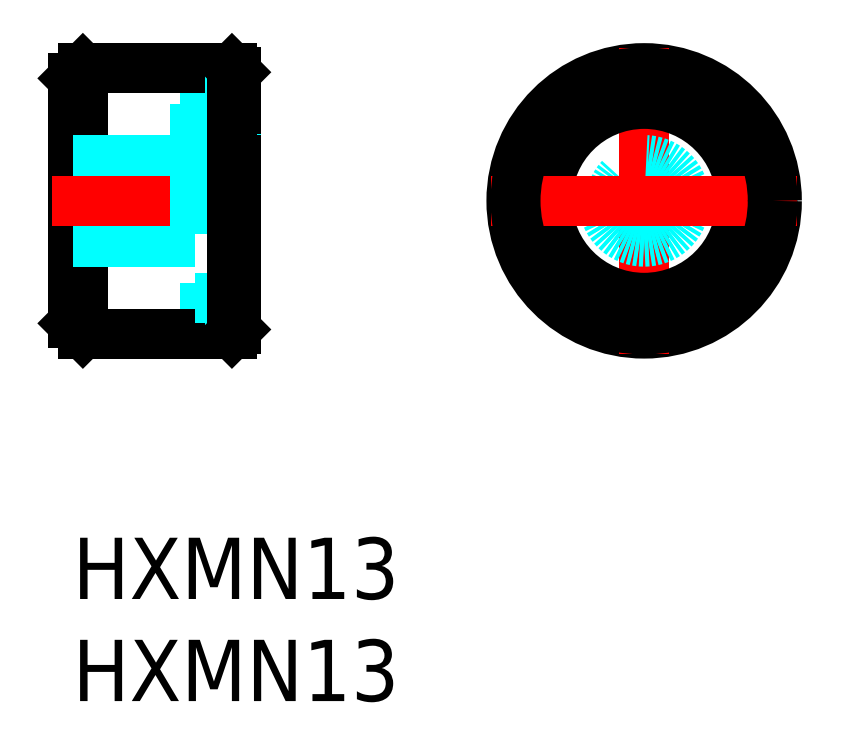
<metadata>
{"format":"dxf","ext":"dxf","renderer":"ezdxf+matplotlib","layout":"modelspace","background":"white","min_lineweight":24,"dpi":150}
</metadata>
<code>
0
SECTION
2
ENTITIES
0
INSERT
8
MSM_CONTINUOUS
2
*U17
10
0
20
0
30
0
0
INSERT
8
MSM_CONTINUOUS
2
*U18
10
0
20
0
30
0
0
LINE
8
MSM_CONTINUOUS
10
8
20
22.8
30
0
11
8
21
10.2
31
0
0
LINE
8
MSM_CONTINUOUS
10
0.5
20
10
30
0
11
0.5
21
23
31
0
0
LINE
8
MSM_CONTINUOUS
10
0
20
22.5
30
0
11
0
21
10.5
31
0
0
LINE
8
MSM_DASHED
10
6.5
20
22
30
0
11
6.5
21
11
31
0
0
LINE
8
MSM_DASHED
10
0
20
14.88
30
0
11
6
21
14.88
31
0
0
LINE
8
MSM_DASHED
10
0
20
14.5
30
0
11
6
21
14.5
31
0
0
LINE
8
MSM_DASHED
10
0
20
18.12
30
0
11
6
21
18.12
31
0
0
LINE
8
MSM_DASHED
10
0
20
18.5
30
0
11
6
21
18.5
31
0
0
LINE
8
MSM_CONTINUOUS
10
0.5
20
10
30
0
11
7.8
21
10
31
0
0
LINE
8
MSM_CENTER
10
-1
20
16.5
30
0
11
9
21
16.5
31
0
0
LINE
8
MSM_CONTINUOUS
10
0
20
10.5
30
0
11
0.5
21
10
31
0
0
LINE
8
MSM_DASHED
10
6
20
21.25
30
0
11
6
21
11.75
31
0
0
LINE
8
MSM_DASHED
10
8
20
11
30
0
11
6.5
21
11
31
0
0
LINE
8
MSM_DASHED
10
6
20
11.75
30
0
11
7.7
21
11.75
31
0
0
LINE
8
MSM_DASHED
10
8
20
16.5
30
0
11
8
21
16.5
31
0
0
LINE
8
MSM_DASHED
10
6
20
21.25
30
0
11
7.7
21
21.25
31
0
0
LINE
8
MSM_DASHED
10
8
20
19.75
30
0
11
8
21
19.75
31
0
0
LINE
8
MSM_CONTINUOUS
10
0.5
20
23
30
0
11
7.8
21
23
31
0
0
LINE
8
MSM_CONTINUOUS
10
0
20
22.5
30
0
11
0.5
21
23
31
0
0
LINE
8
MSM_DASHED
10
8
20
22
30
0
11
6.5
21
22
31
0
0
CIRCLE
8
MSM_CONTINUOUS
10
27.99
20
16.5
30
0
40
6.5
0
CIRCLE
8
MSM_CONTINUOUS
10
27.99
20
16.5
30
0
40
5.5
0
LINE
8
MSM_CENTER
10
27.99
20
24
30
0
11
27.99
21
9
31
0
0
CIRCLE
8
MSM_DASHED
10
27.99
20
16.5
30
0
40
2
0
CIRCLE
8
MSM_DASHED
10
27.99
20
16.5
30
0
40
1.621
0
CIRCLE
8
MSM_CONTINUOUS
10
27.99
20
16.5
30
0
40
4.75
0
LINE
8
MSM_CENTER
10
20.49
20
16.5
30
0
11
35.49
21
16.5
31
0
0
LINE
8
MSM_DASHED
10
7.7
20
21.25
30
0
11
7.7
21
11.75
31
0
0
LINE
8
MSM_CONTINUOUS
10
8
20
22.8
30
0
11
7.8
21
23
31
0
0
LINE
8
MSM_CONTINUOUS
10
8
20
10.2
30
0
11
7.8
21
10
31
0
0
CIRCLE
8
MSM_CONTINUOUS
10
27.99
20
16.5
30
0
40
6.3
0
LINE
8
MSM_CONTINUOUS
10
7.8
20
23
30
0
11
7.8
21
10
31
0
0
ENDSEC
0
EOF

</code>
